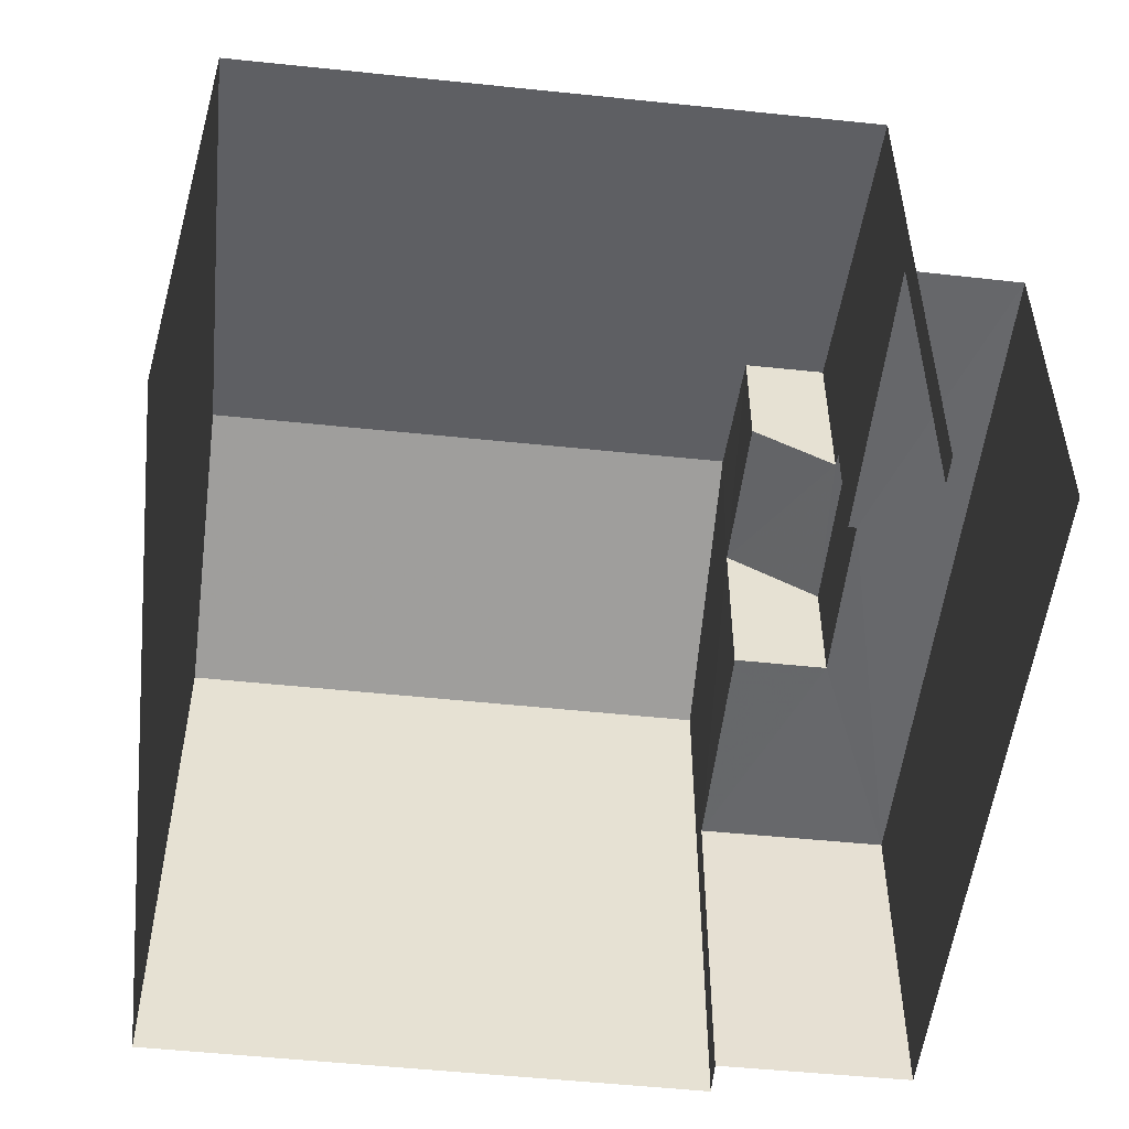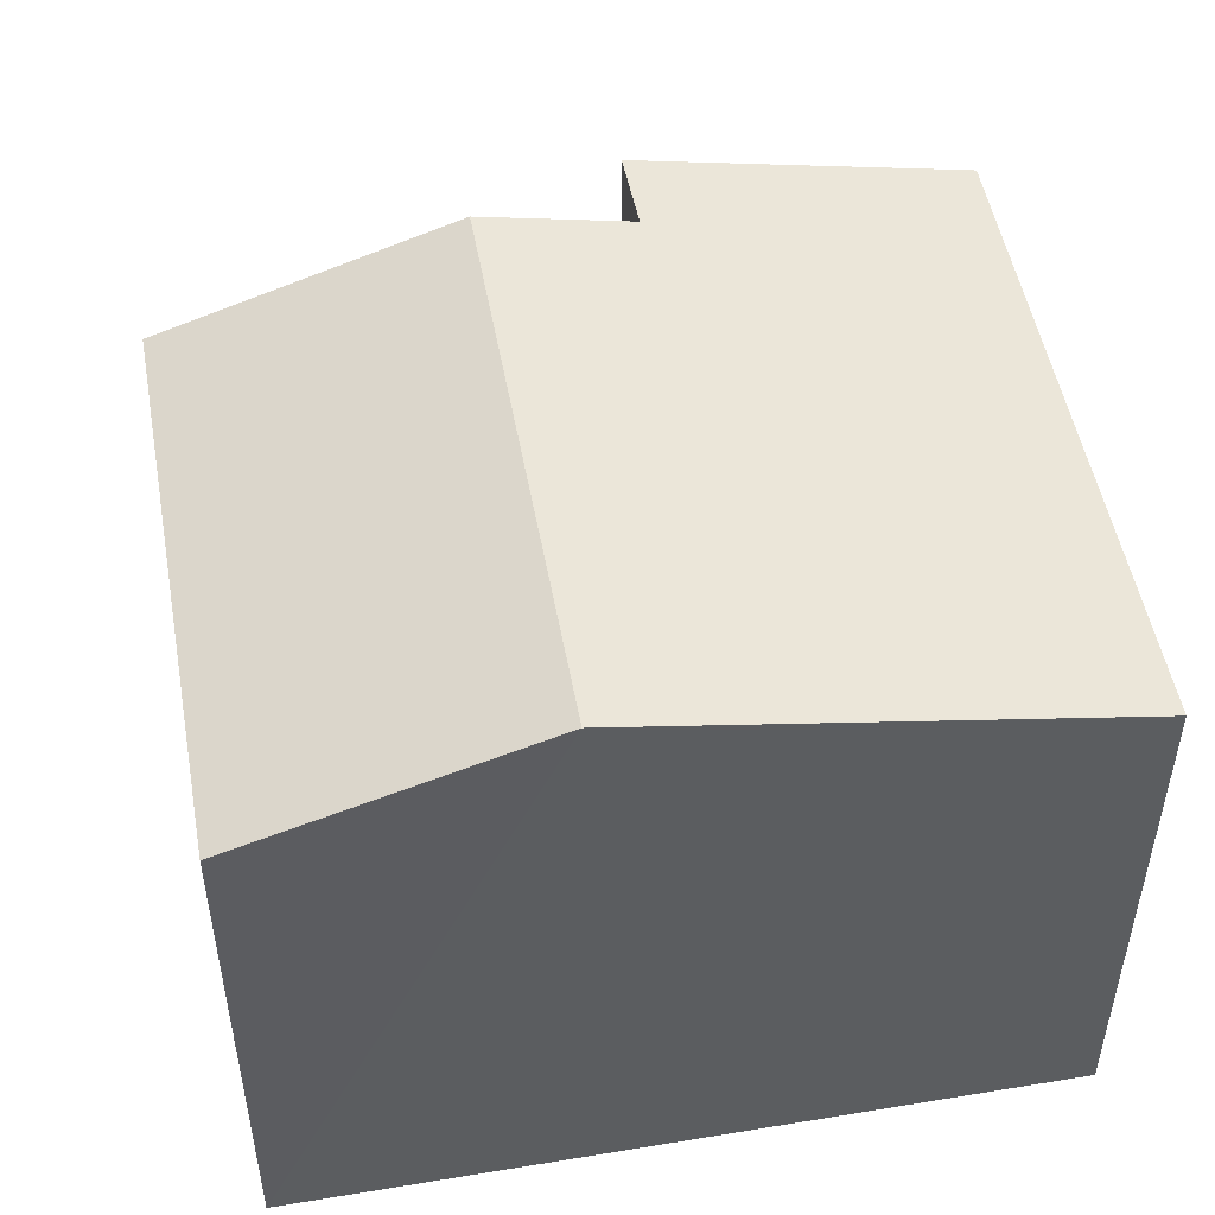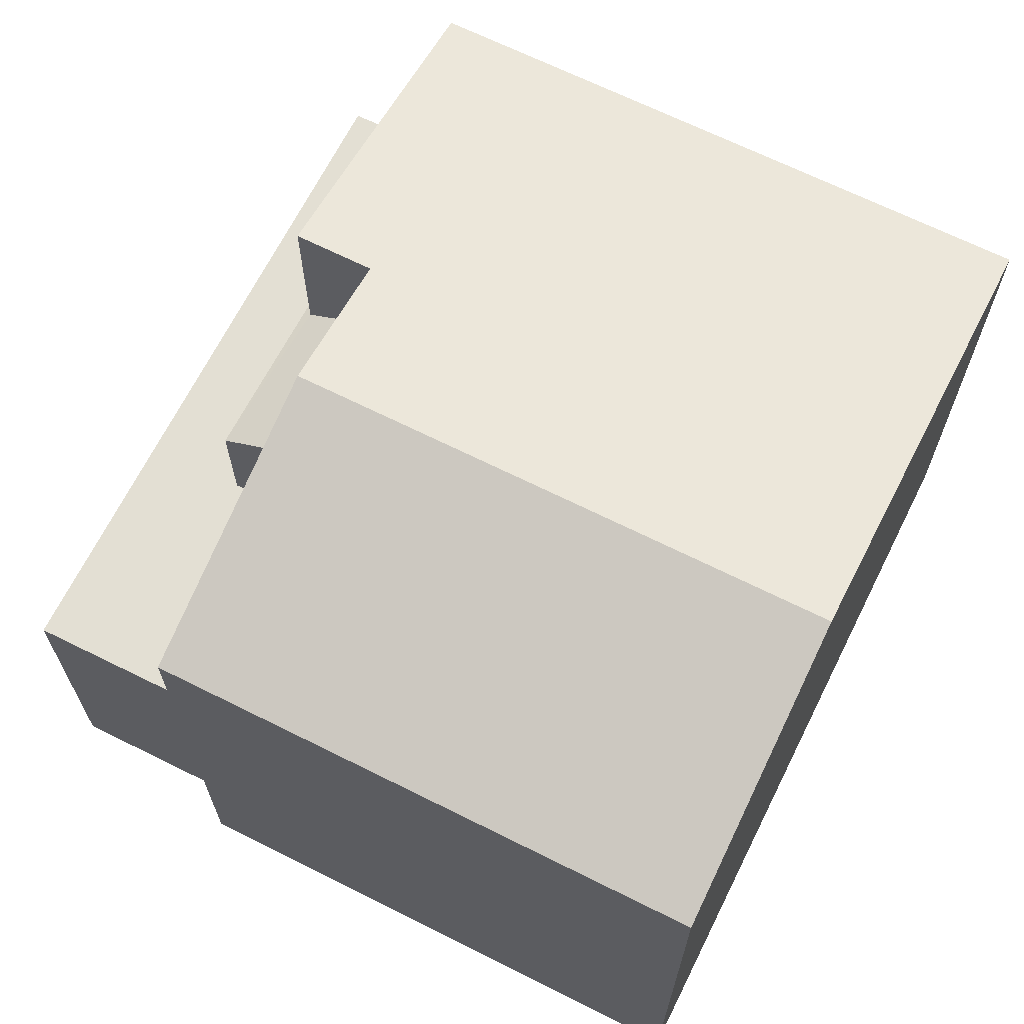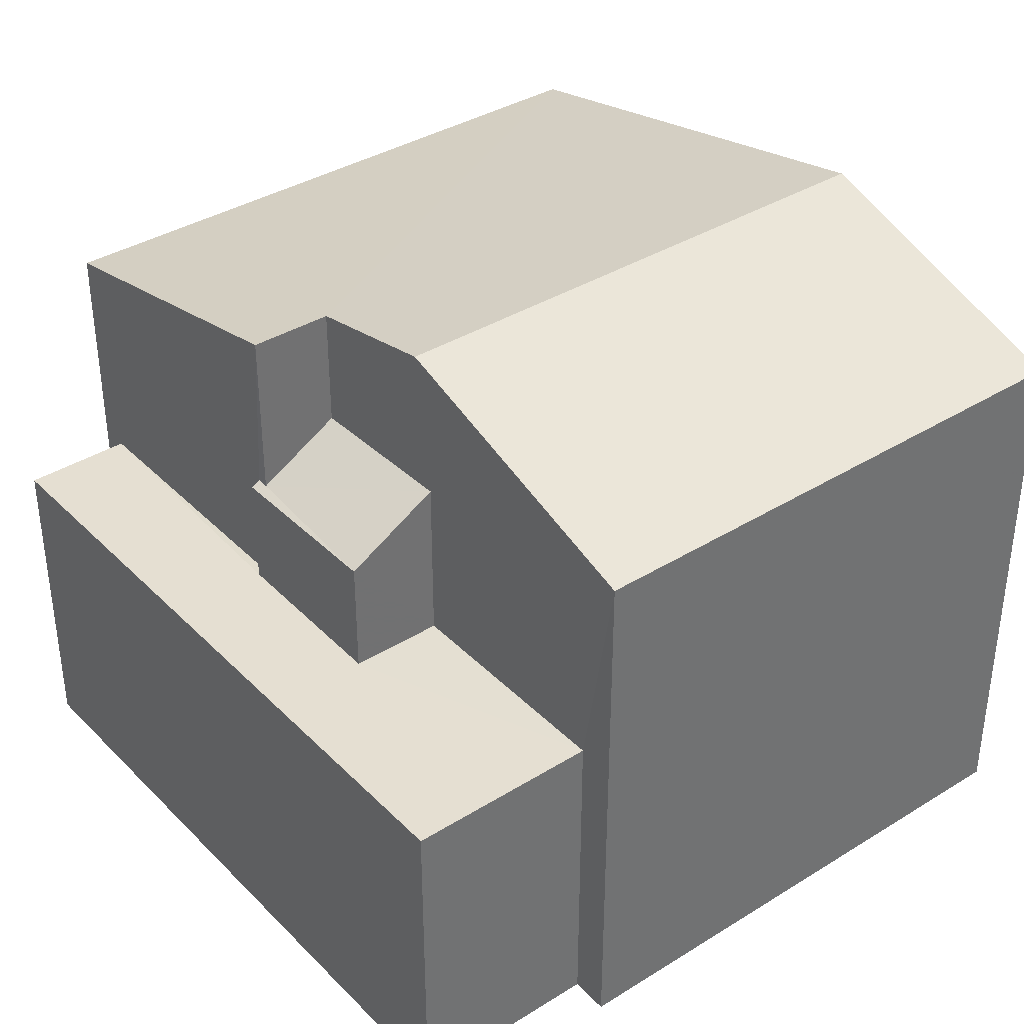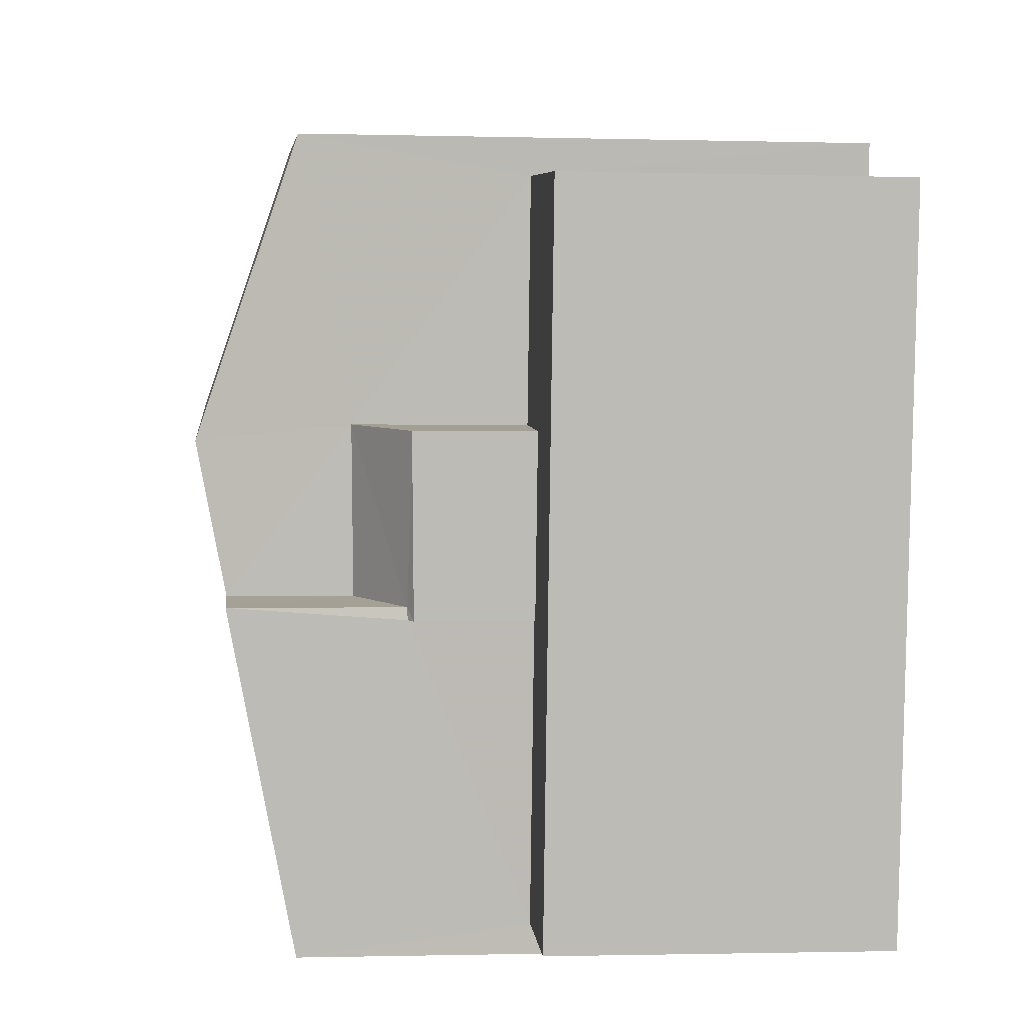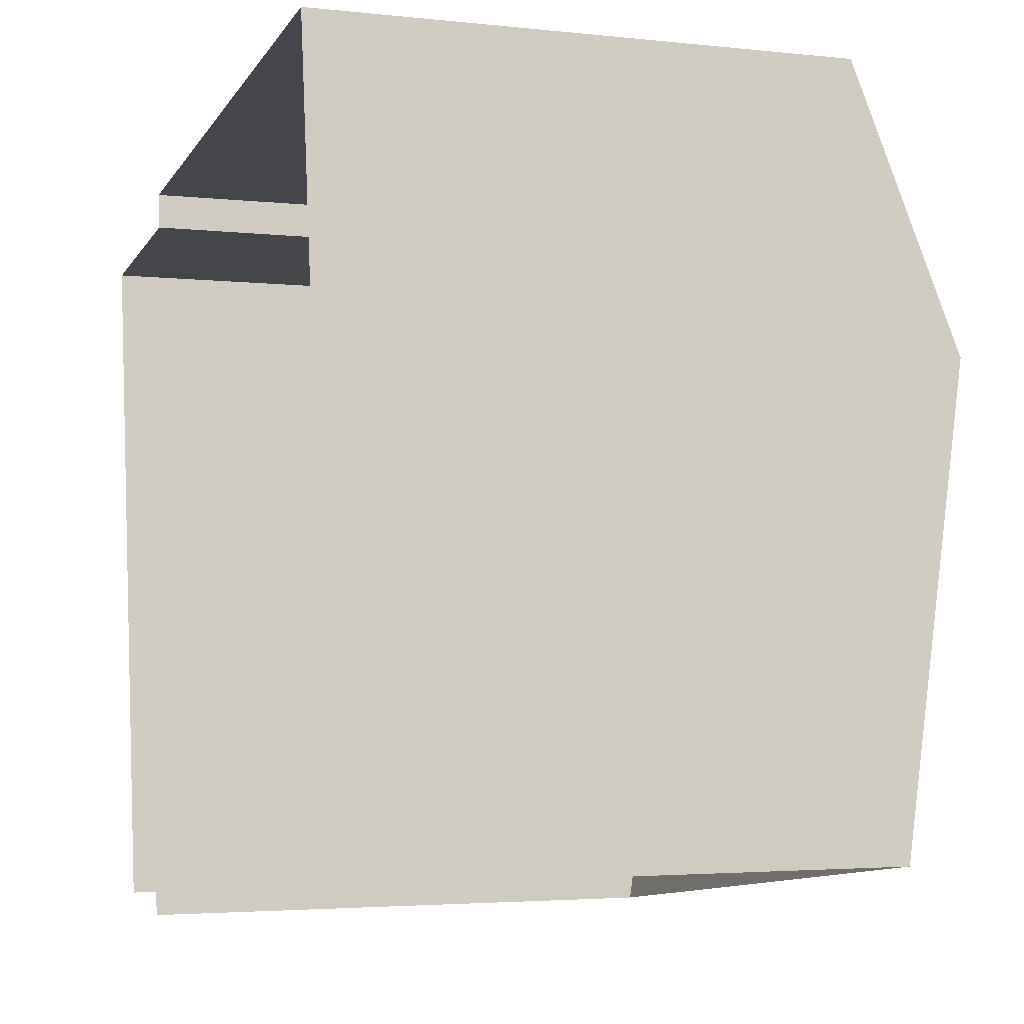
<metadata>
{"format":"obj","ext":"obj","renderer":"f3d","projection":"perspective","resolution":1024,"background":"white","views":[{"elev":-52.3,"azim":-13.9,"up":"+Z"},{"elev":50.5,"azim":-107.7,"up":"+Z"},{"elev":67.1,"azim":-160.9,"up":"+Z"},{"elev":37.3,"azim":134.1,"up":"+Z"},{"elev":-1.2,"azim":84.2,"up":"+Y"},{"elev":-3.3,"azim":-110.9,"up":"+Y"}]}
</metadata>
<code>
v -2.231e+05 -1.269e+05 19.17
v -2.231e+05 -1.269e+05 19.17
v -2.231e+05 -1.269e+05 19.17
v -2.231e+05 -1.269e+05 19.17
v -2.231e+05 -1.269e+05 19.17
v -2.231e+05 -1.269e+05 19.17
v -2.231e+05 -1.269e+05 19.17
v -2.231e+05 -1.269e+05 19.17
v -2.231e+05 -1.269e+05 23.29
v -2.231e+05 -1.269e+05 23.29
v -2.231e+05 -1.269e+05 23.29
v -2.231e+05 -1.269e+05 23.29
v -2.231e+05 -1.269e+05 23.29
v -2.231e+05 -1.269e+05 23.29
v -2.231e+05 -1.269e+05 23.29
v -2.231e+05 -1.269e+05 23.29
v -2.231e+05 -1.269e+05 26.07
v -2.231e+05 -1.269e+05 26.07
v -2.231e+05 -1.269e+05 27.28
v -2.231e+05 -1.269e+05 27.28
v -2.231e+05 -1.269e+05 24.78
v -2.231e+05 -1.269e+05 24.71
v -2.231e+05 -1.269e+05 24.79
v -2.231e+05 -1.269e+05 24.76
v -2.231e+05 -1.269e+05 25.42
v -2.231e+05 -1.269e+05 25.38
v -2.231e+05 -1.269e+05 26.91
v -2.231e+05 -1.269e+05 26.07
v -2.231e+05 -1.269e+05 26.07
v -2.231e+05 -1.269e+05 26.91
f 1 2 3
f 3 2 4
f 5 6 4
f 2 7 8
f 5 4 8
f 4 2 8
f 2 1 10
f 9 2 10
f 13 11 22
f 21 13 22
f 28 8 7
f 29 28 7
f 9 10 11
f 10 12 11
f 9 11 13
f 14 15 16
f 14 12 15
f 11 12 14
f 17 18 19
f 20 17 19
f 21 22 23
f 22 24 23
f 23 25 26
f 23 24 25
f 20 19 27
f 19 28 27
f 27 29 30
f 27 28 29
f 4 12 3
f 4 15 12
f 6 5 18
f 17 6 18
f 26 27 30
f 23 26 30
f 18 5 19
f 5 8 19
f 8 28 19
f 4 6 15
f 6 17 15
f 26 25 27
f 25 17 20
f 16 15 25
f 27 25 20
f 15 17 25
f 14 24 22
f 11 14 22
f 10 1 3
f 12 10 3
f 9 13 21
f 7 2 9
f 7 9 29
f 21 23 30
f 21 30 29
f 9 21 29
f 16 24 14
f 16 25 24

</code>
